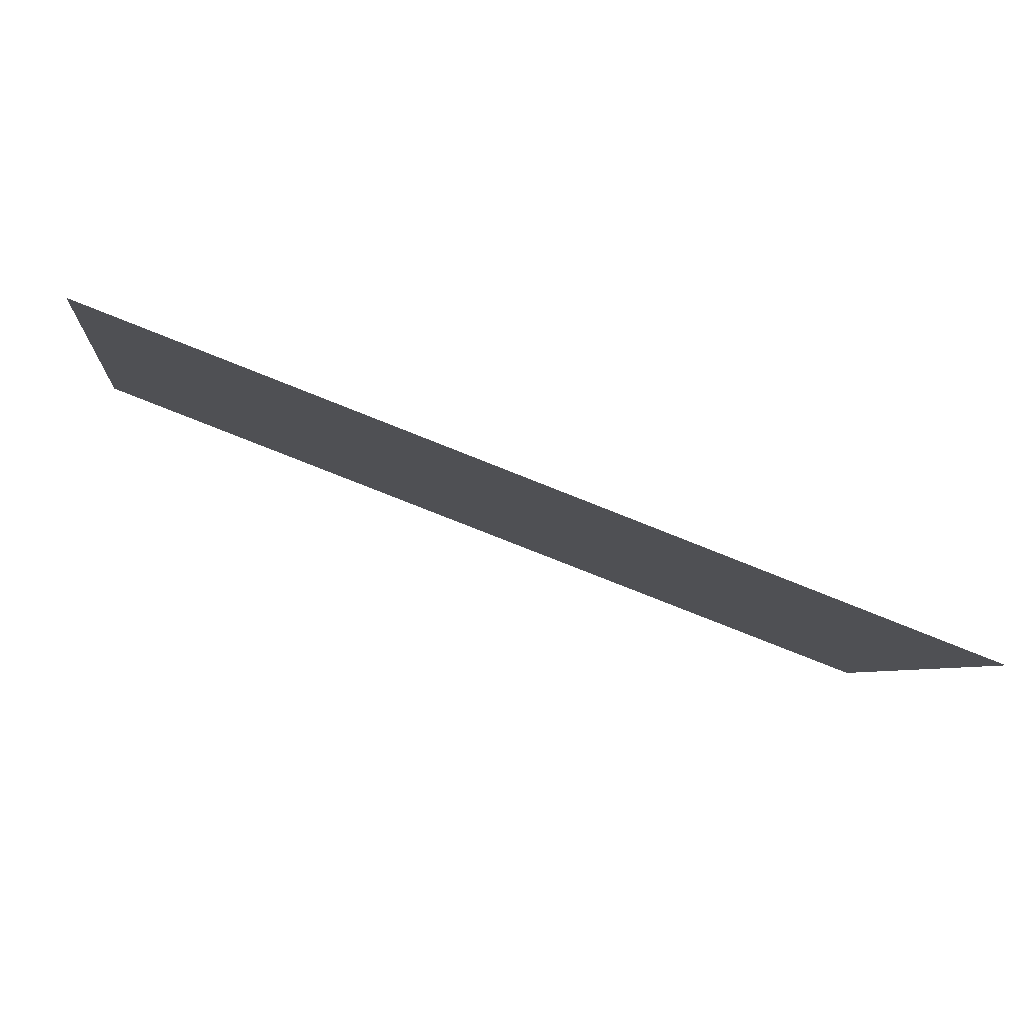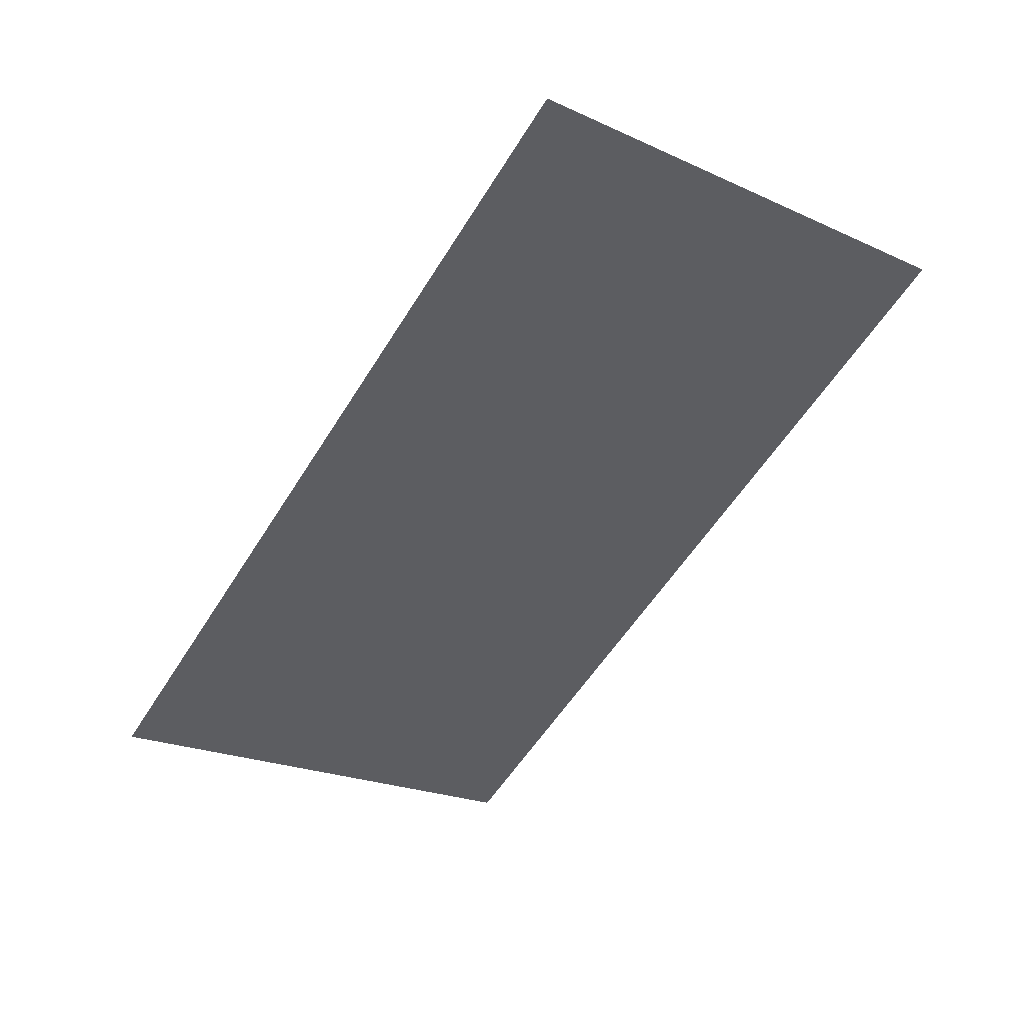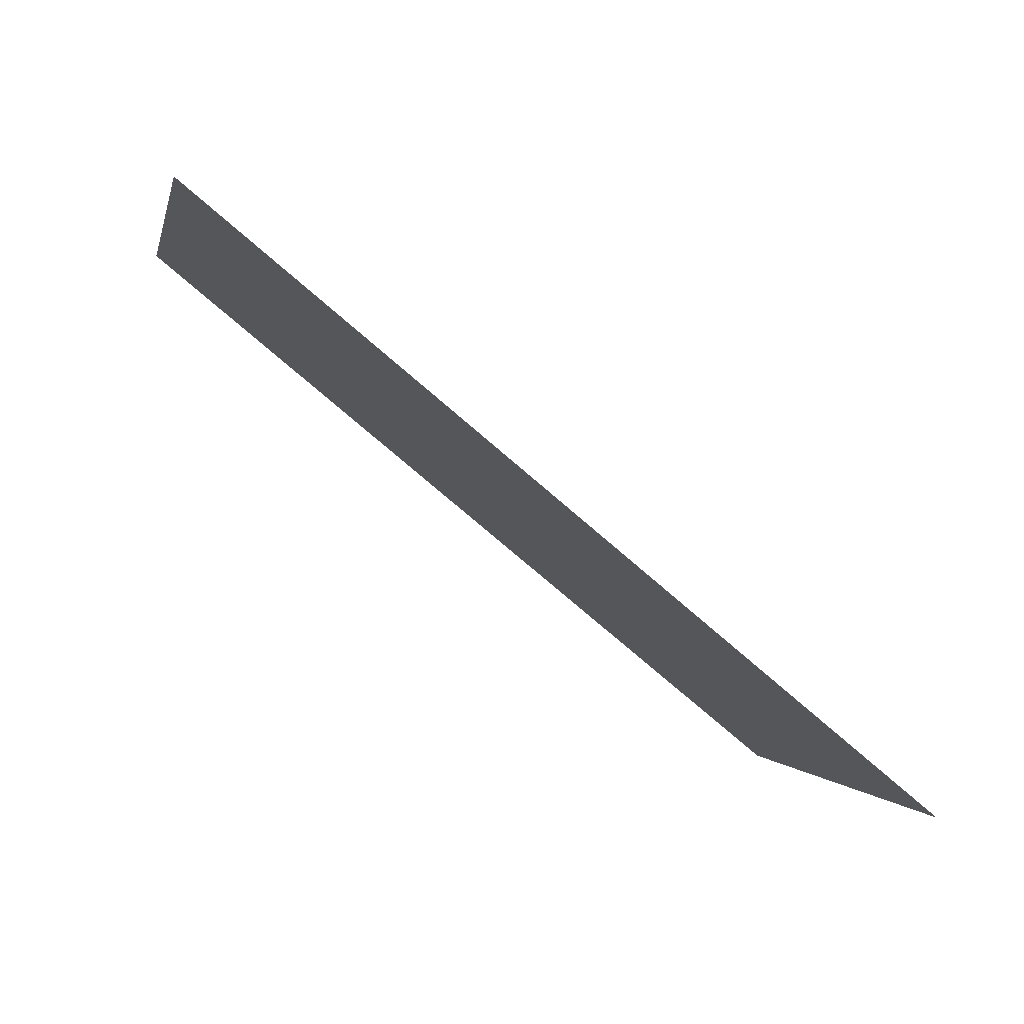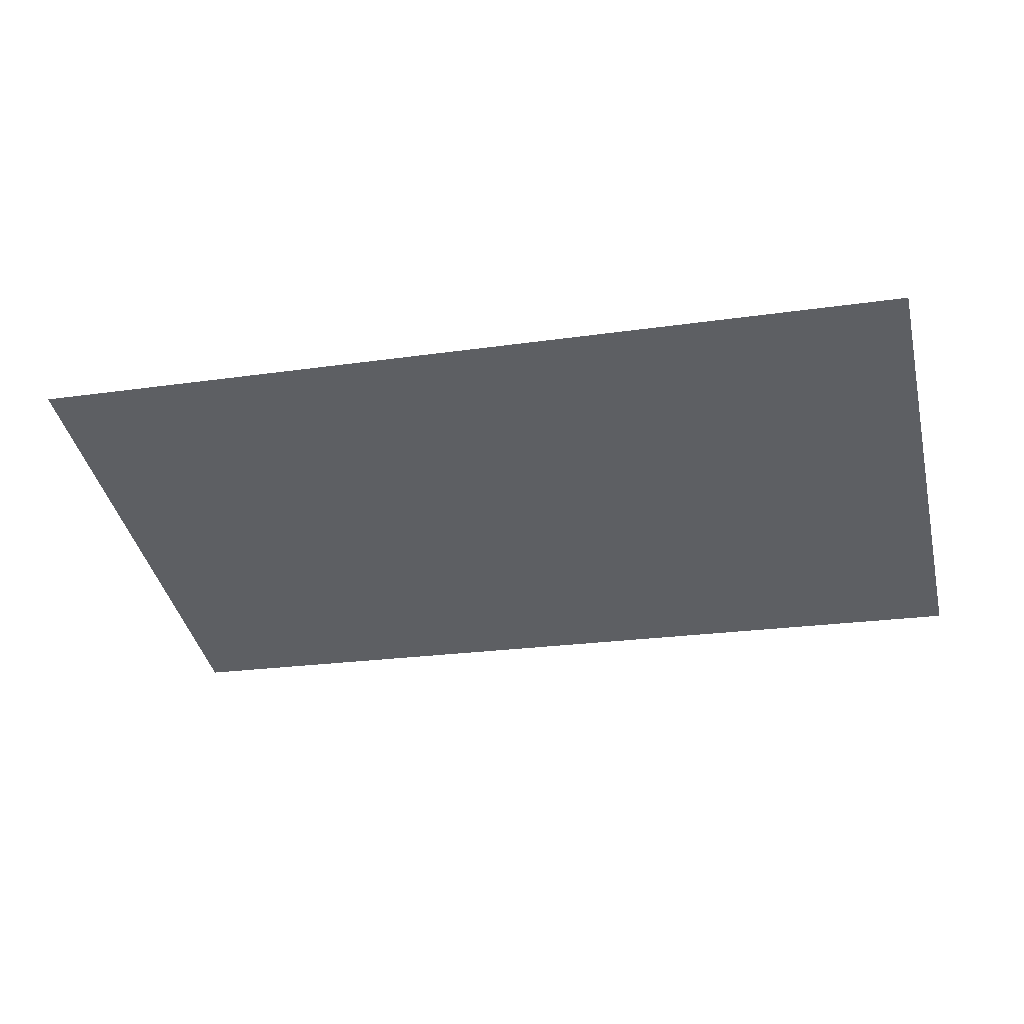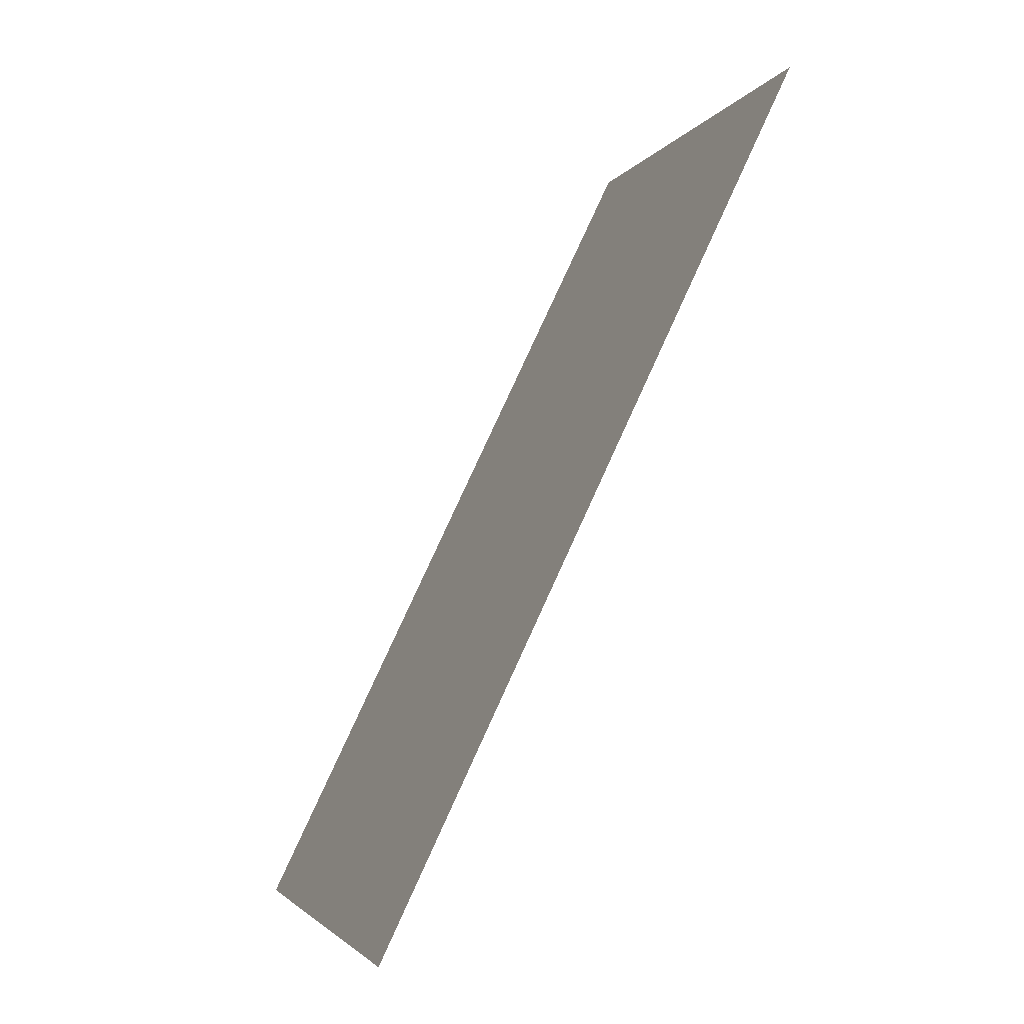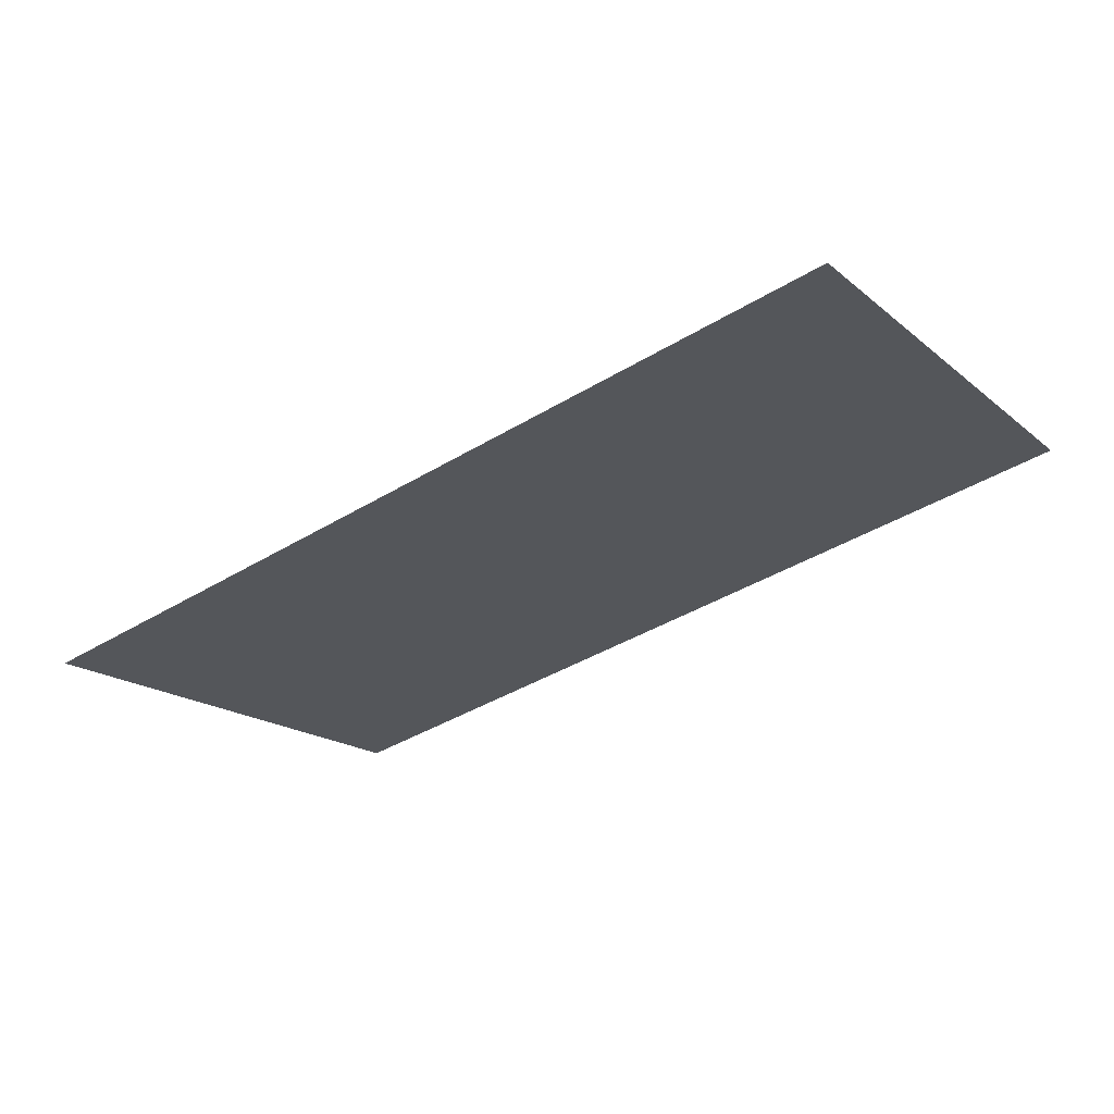
<metadata>
{"format":"obj","ext":"obj","renderer":"f3d","projection":"perspective","resolution":1024,"background":"white","views":[{"elev":-78.2,"azim":158.3,"up":"+Z"},{"elev":-56.5,"azim":58.4,"up":"+Y"},{"elev":-76.2,"azim":139.3,"up":"+Z"},{"elev":-22.4,"azim":-165.8,"up":"+Y"},{"elev":78.9,"azim":-65.5,"up":"+Z"},{"elev":-41.0,"azim":36.3,"up":"+Y"}]}
</metadata>
<code>
o Screen.002_Plane.004
v 33.64 10.5 -1.871
v 38.44 10.5 -1.871
v 33.64 11.35 -4.416
v 38.44 11.35 -4.416
f 1 2 4 3

</code>
